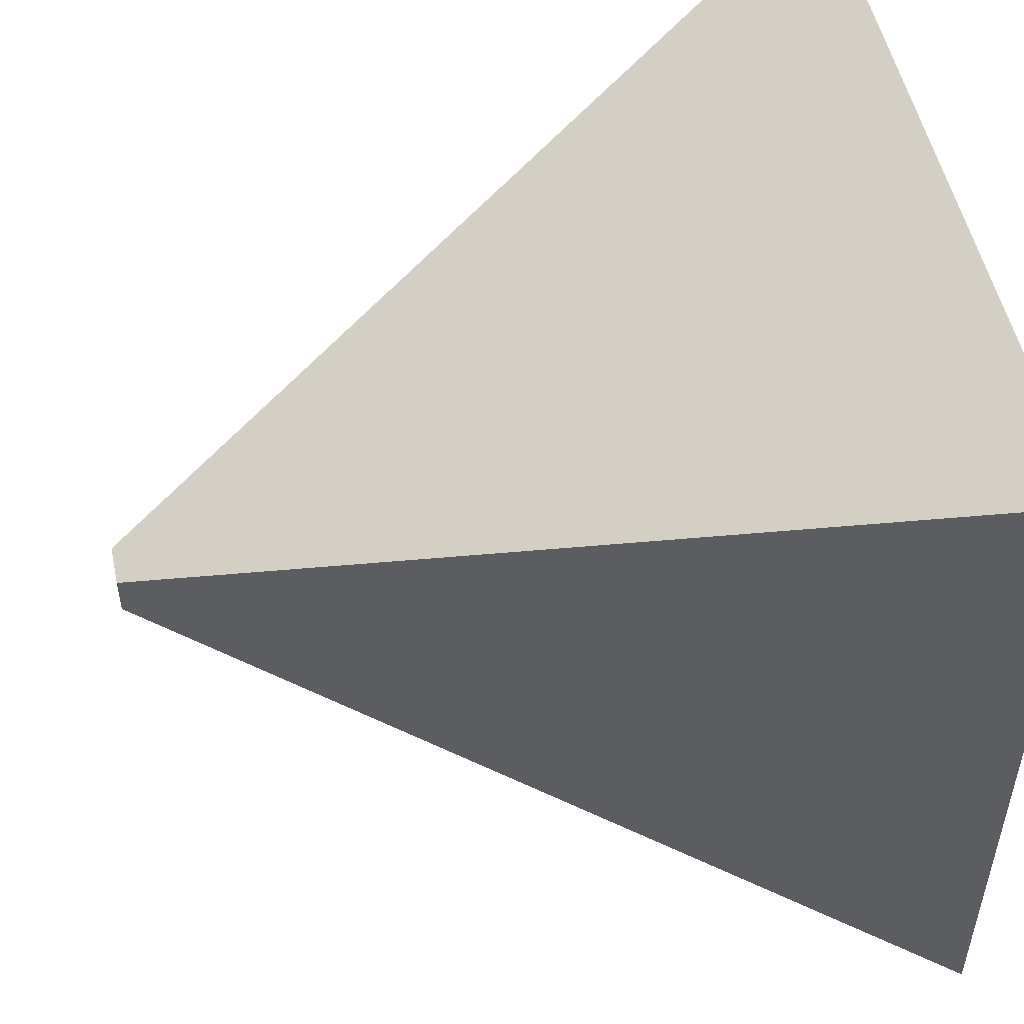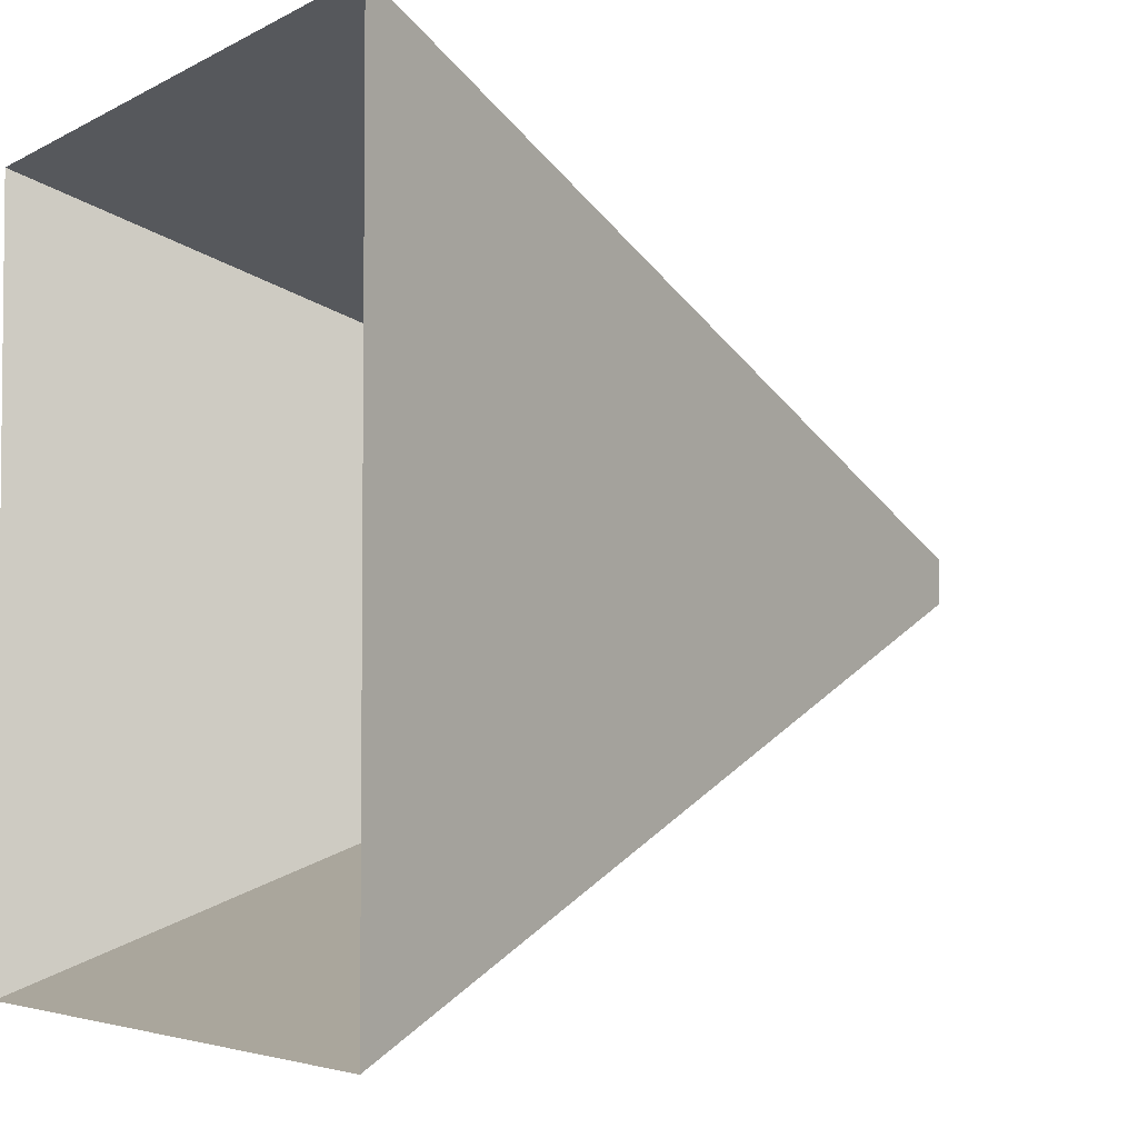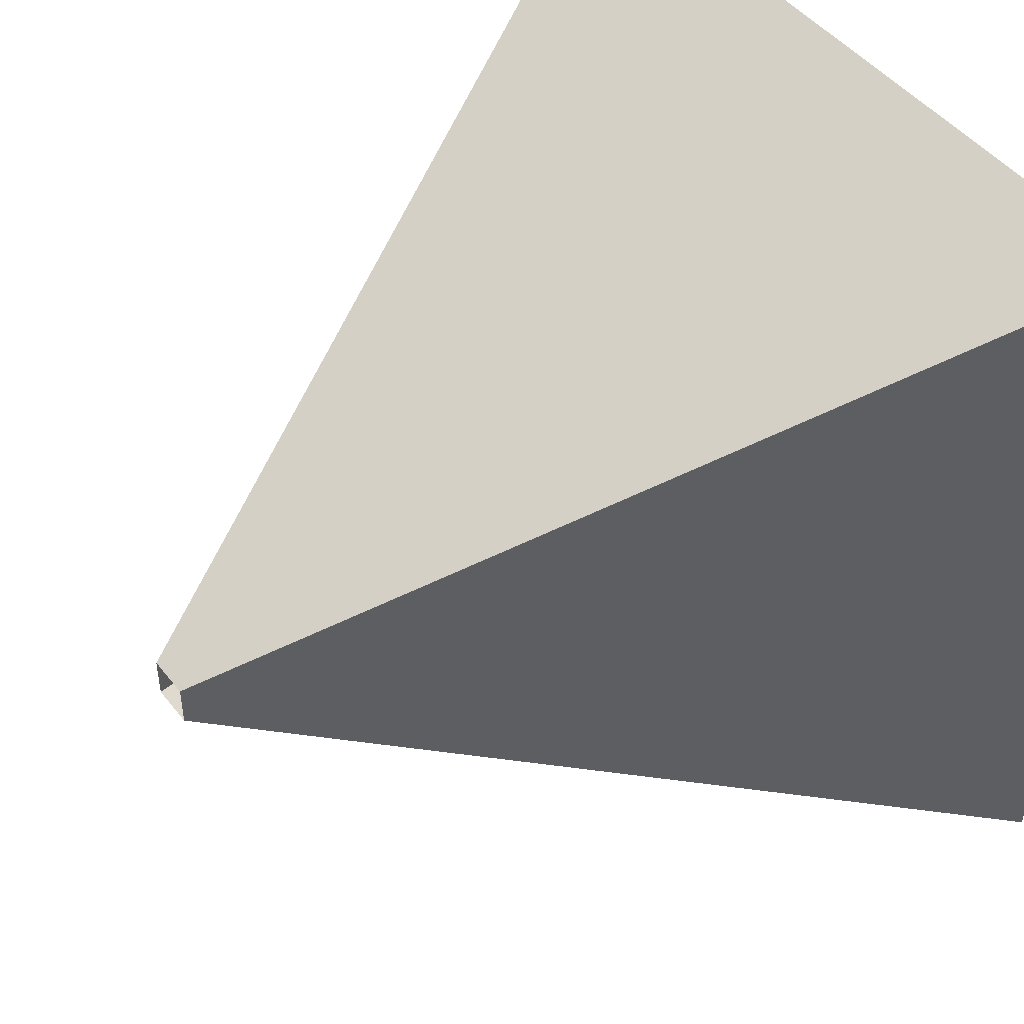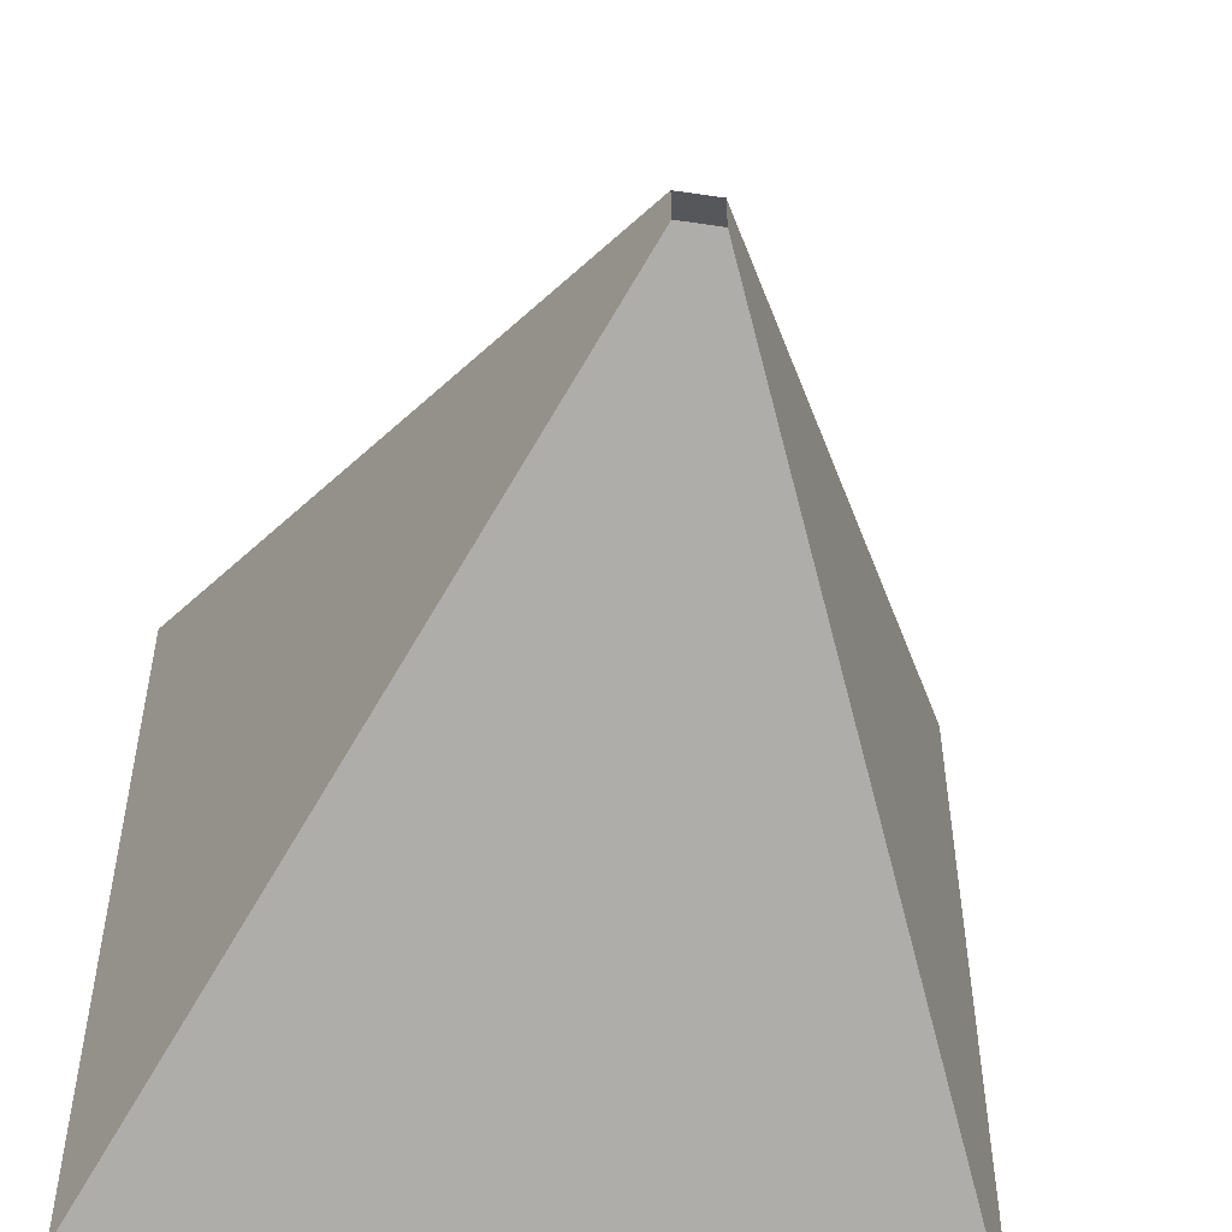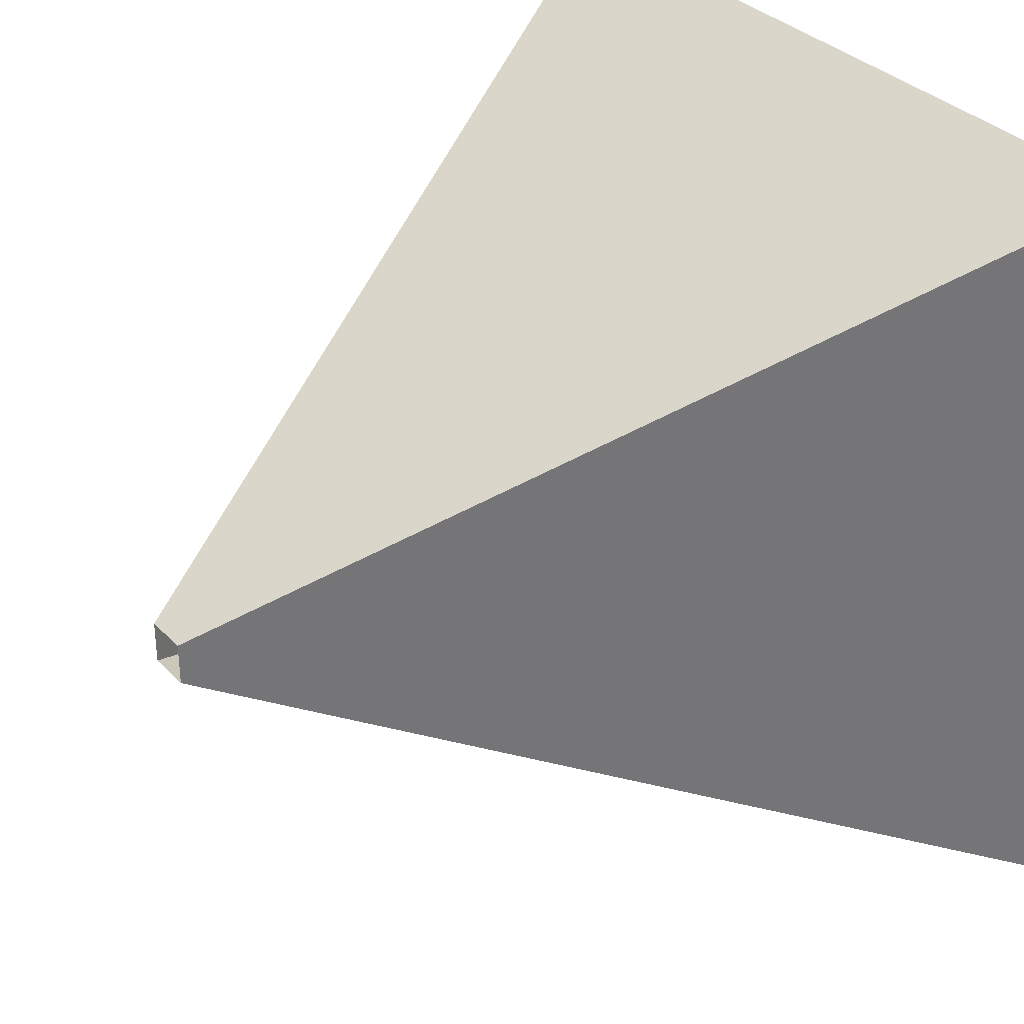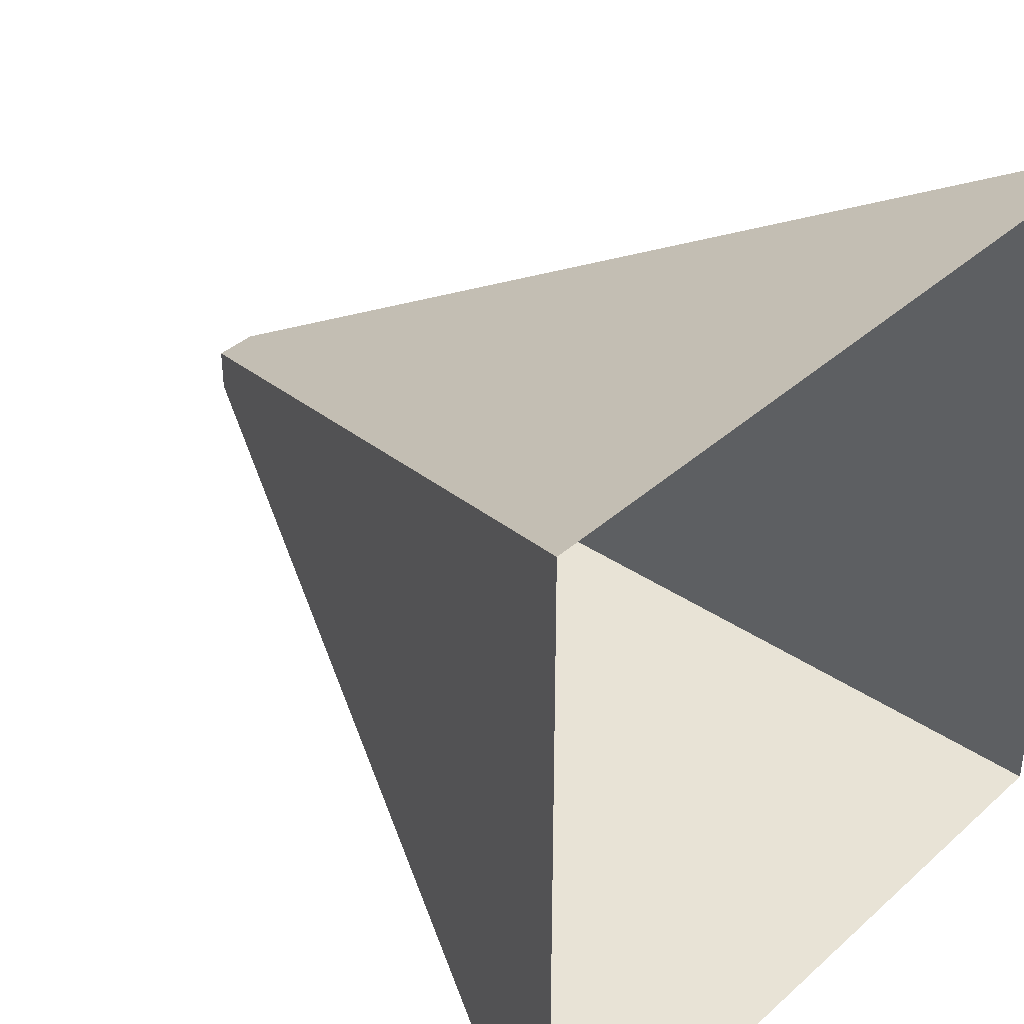
<metadata>
{"format":"obj","ext":"obj","renderer":"f3d","projection":"perspective","resolution":1024,"background":"white","views":[{"elev":52.0,"azim":-12.1,"up":"+Z"},{"elev":-4.0,"azim":150.3,"up":"+Z"},{"elev":46.6,"azim":-35.9,"up":"+Z"},{"elev":-51.8,"azim":-99.1,"up":"+Y"},{"elev":33.8,"azim":-36.4,"up":"+Z"},{"elev":38.1,"azim":41.6,"up":"+Y"}]}
</metadata>
<code>
o Cube.001_Cube.002
v -1 -0.05405 0.05405
v -1 0.05405 0.05405
v -1 -0.05405 -0.05405
v -1 0.05405 -0.05405
v 1 -1 1
v 1 1 1
v 1 -1 -1
v 1 1 -1
f 3 4 8 7
f 5 6 2 1
f 3 7 5 1
f 8 4 2 6

</code>
